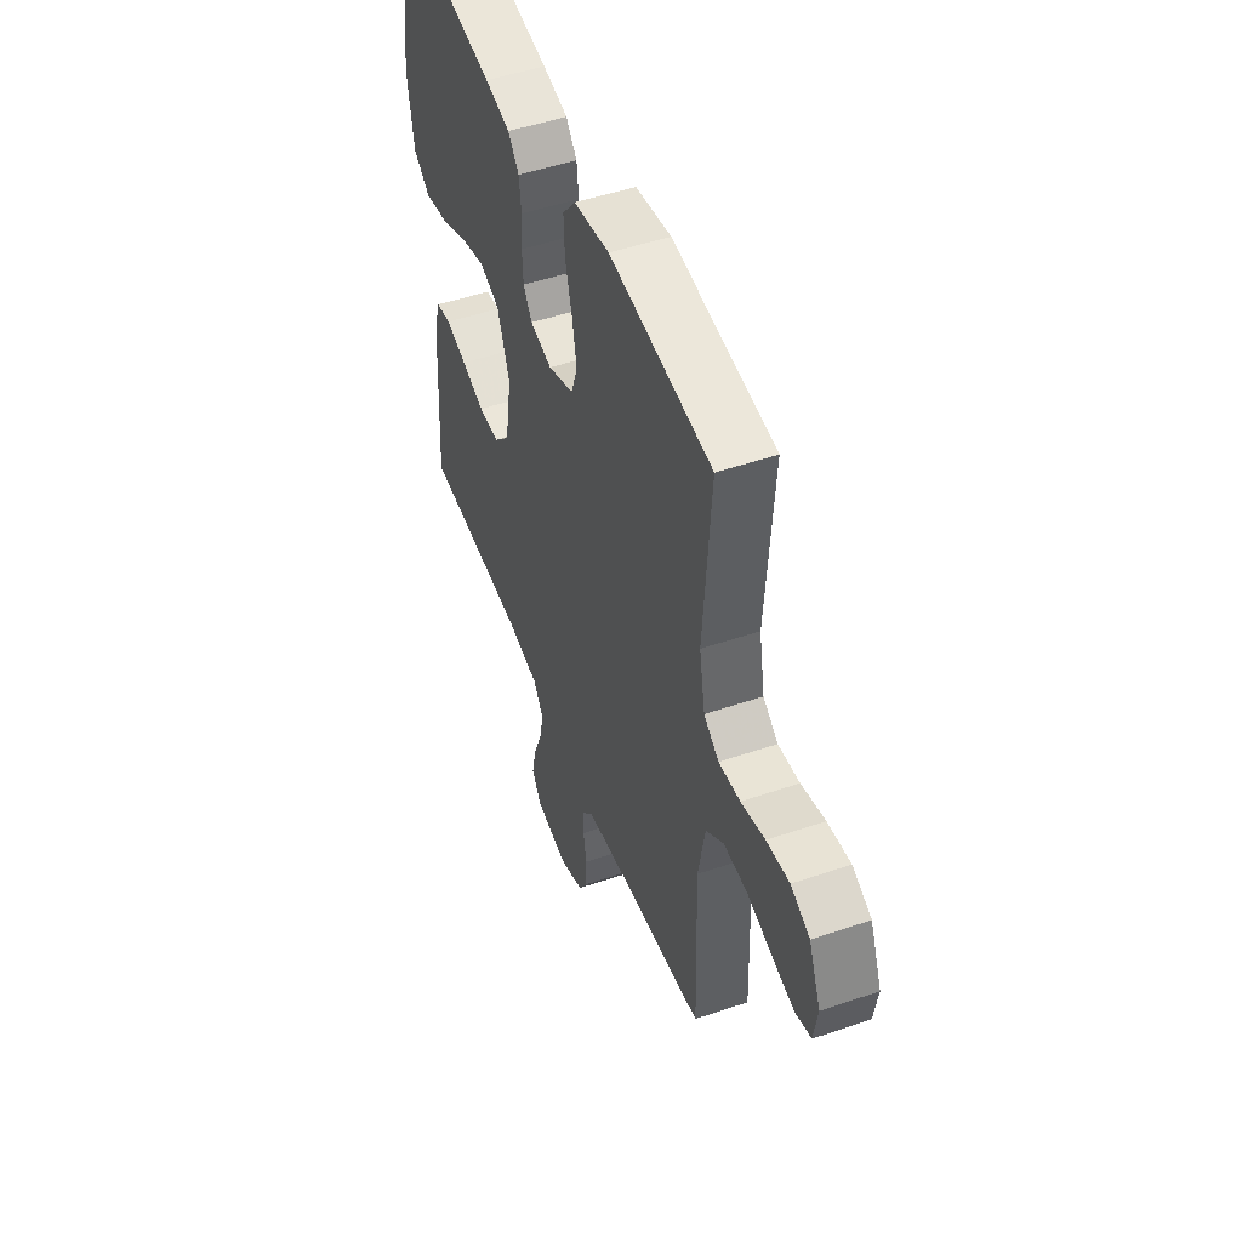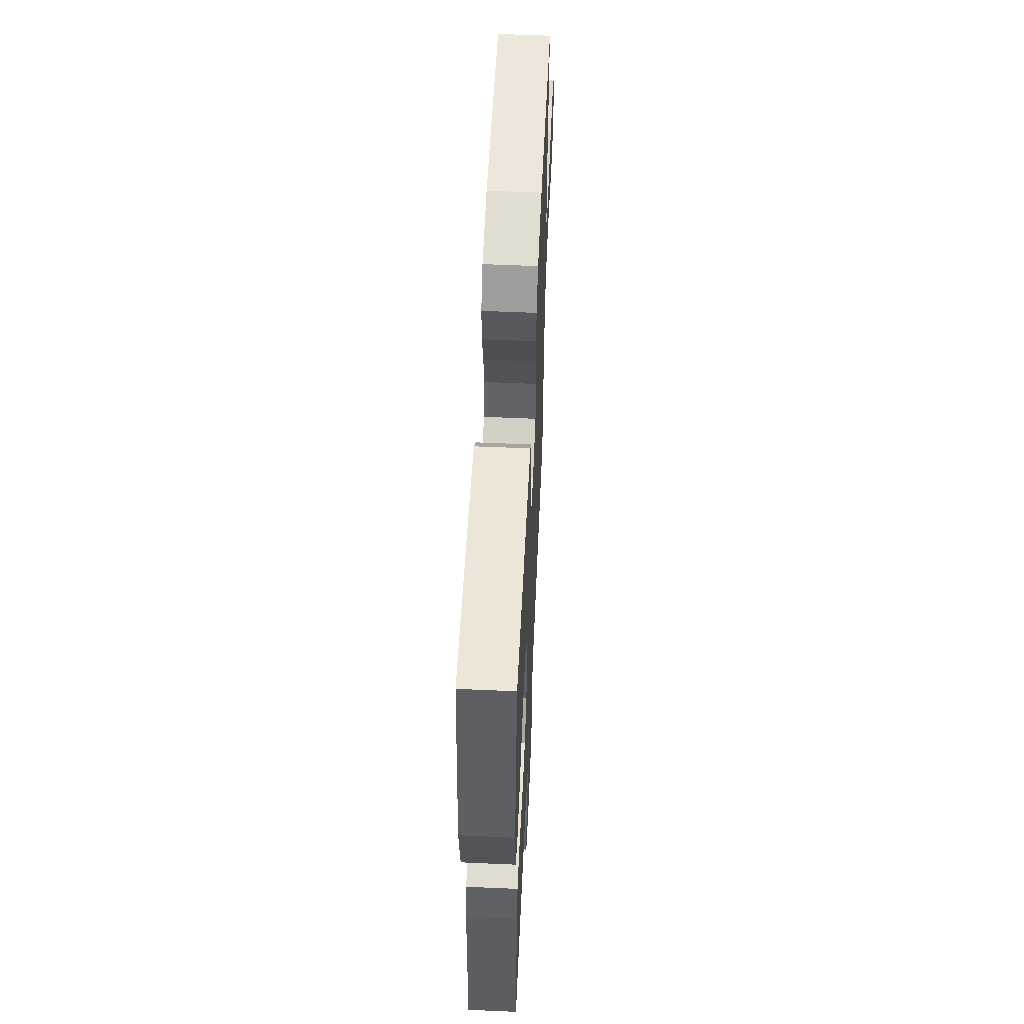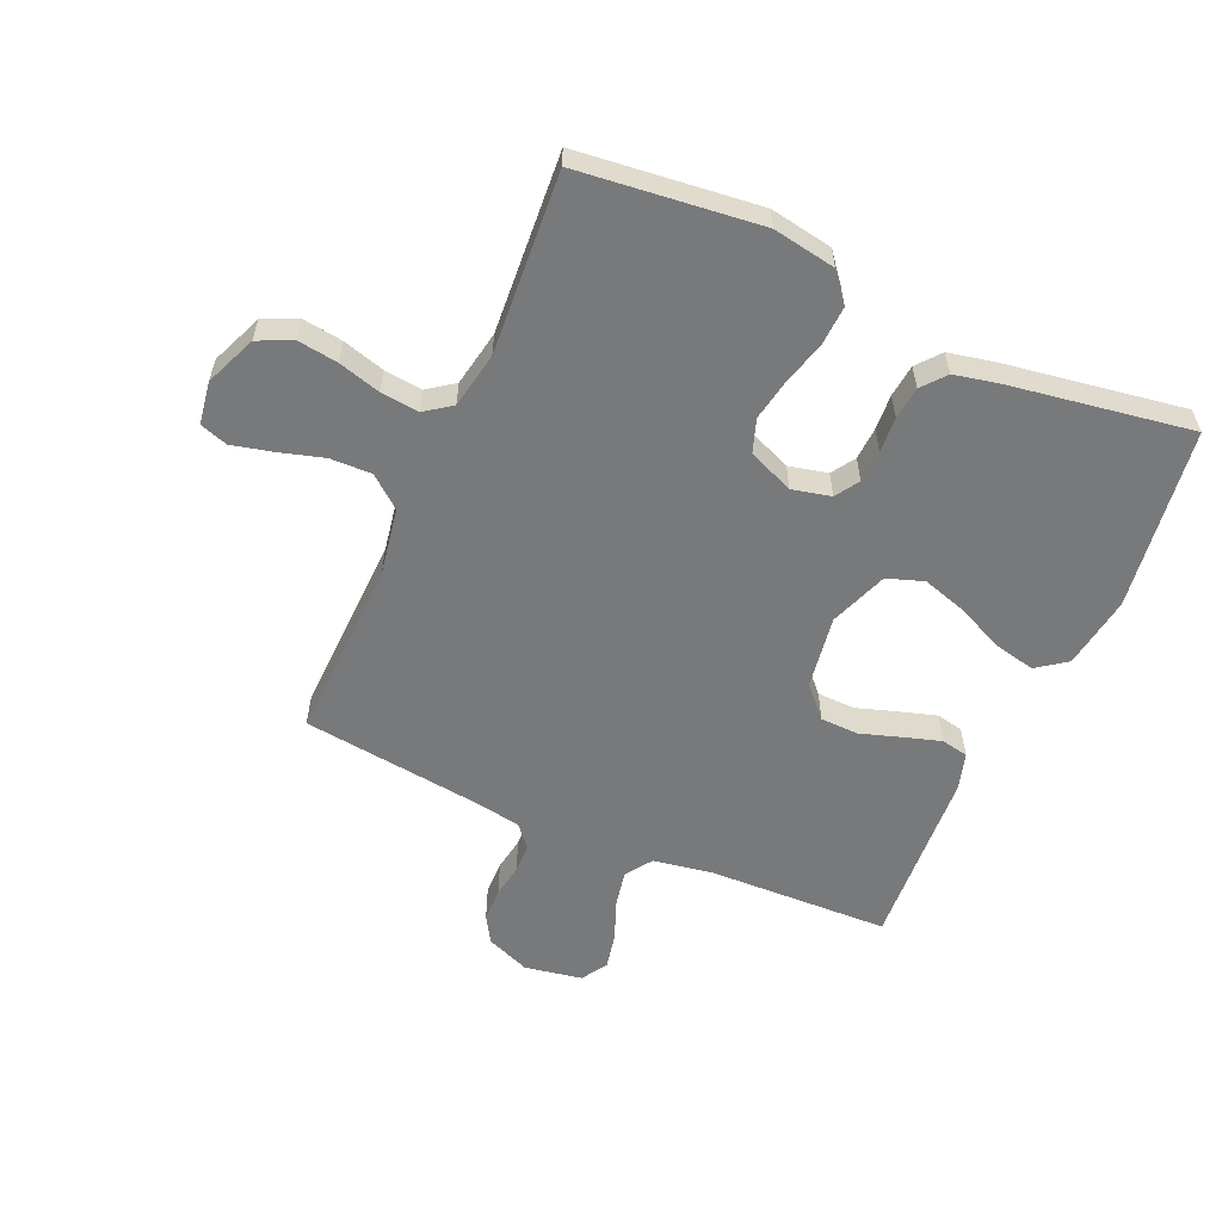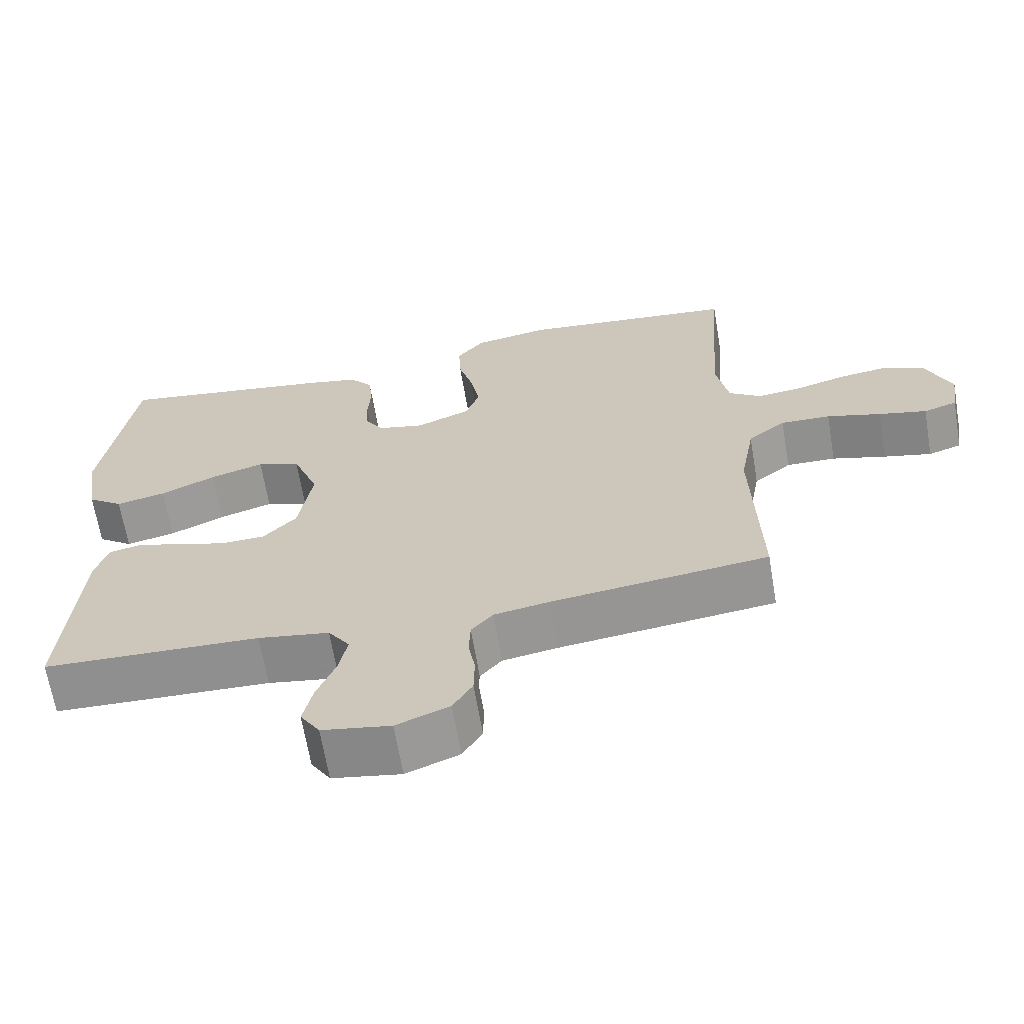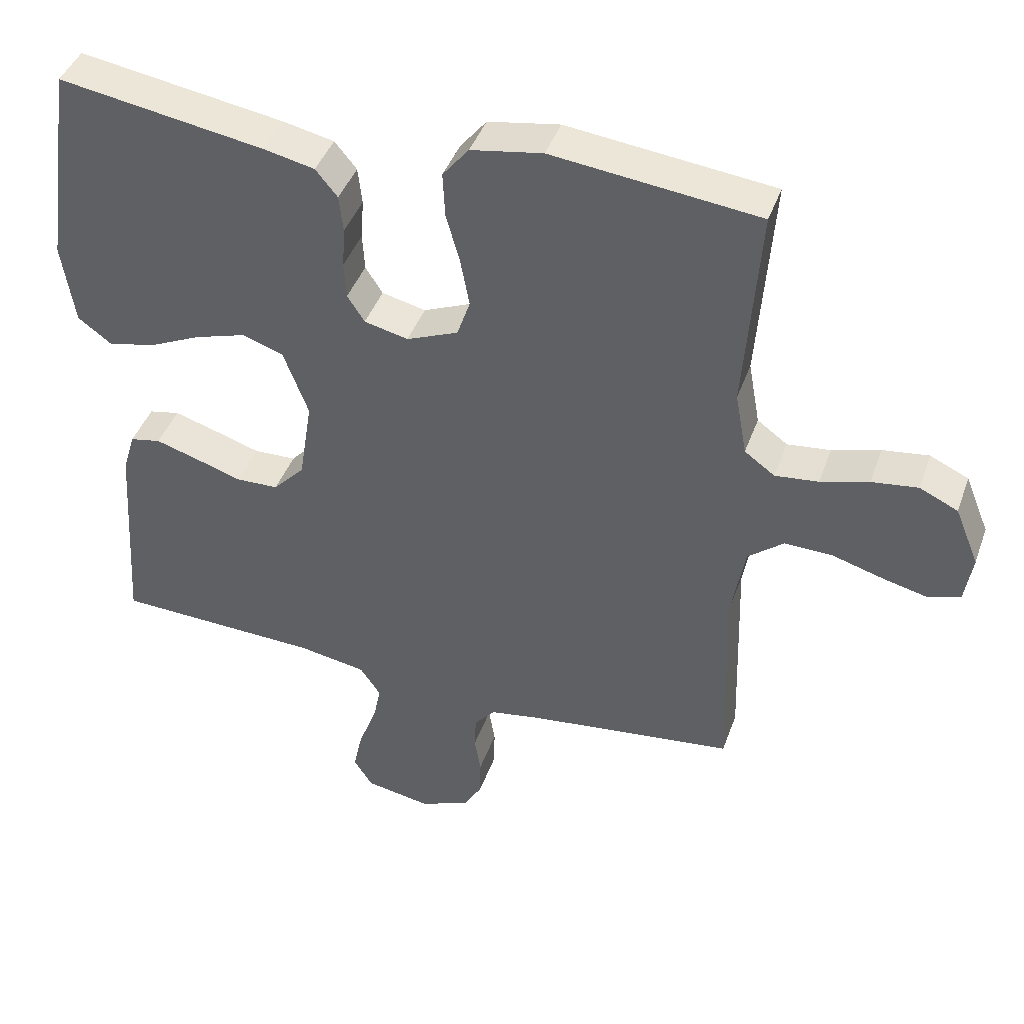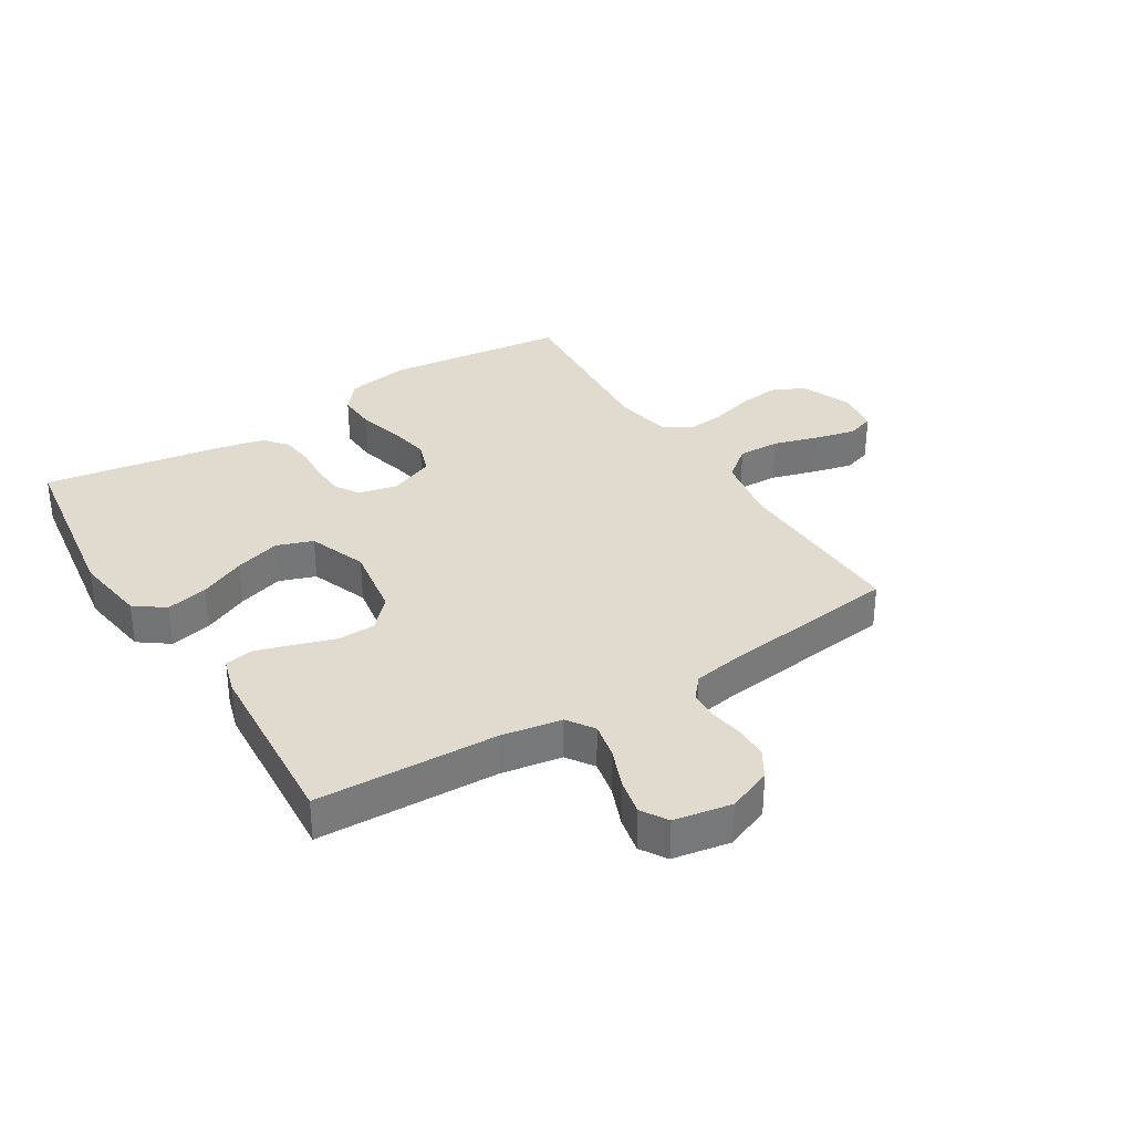
<metadata>
{"format":"obj","ext":"obj","renderer":"f3d","projection":"perspective","resolution":1024,"background":"white","views":[{"elev":50.0,"azim":-110.6,"up":"+Z"},{"elev":57.8,"azim":92.6,"up":"+Z"},{"elev":-57.7,"azim":-23.9,"up":"+Y"},{"elev":-66.0,"azim":-170.4,"up":"+Z"},{"elev":42.5,"azim":-161.0,"up":"+Z"},{"elev":33.6,"azim":148.2,"up":"+Y"}]}
</metadata>
<code>
v -0.5 0.07 -0.5
v -0.491 0.07 -0.2
v -0.511 0.07 -0.088
v -0.563 0.07 -0.046
v -0.632 0.07 -0.048
v -0.707 0.07 -0.07
v -0.773 0.07 -0.086
v -0.819 0.07 -0.071
v -0.83 0.07 0
v -0.795 0.07 0.085
v -0.739 0.07 0.111
v -0.672 0.07 0.102
v -0.602 0.07 0.082
v -0.539 0.07 0.075
v -0.495 0.07 0.107
v -0.478 0.07 0.2
v -0.5 0.07 0.5
v -0.2 0.07 0.534
v -0.096 0.07 0.516
v -0.058 0.07 0.469
v -0.061 0.07 0.404
v -0.081 0.07 0.332
v -0.094 0.07 0.262
v -0.075 0.07 0.207
v 0 0.07 0.176
v 0.064 0.07 0.191
v 0.089 0.07 0.23
v 0.092 0.07 0.284
v 0.088 0.07 0.343
v 0.094 0.07 0.397
v 0.126 0.07 0.436
v 0.2 0.07 0.452
v 0.5 0.07 0.5
v 0.543 0.07 0.2
v 0.525 0.07 0.08
v 0.476 0.07 0.044
v 0.407 0.07 0.059
v 0.331 0.07 0.094
v 0.256 0.07 0.117
v 0.196 0.07 0.096
v 0.16 0.07 0
v 0.179 0.07 -0.121
v 0.225 0.07 -0.17
v 0.287 0.07 -0.172
v 0.355 0.07 -0.15
v 0.417 0.07 -0.131
v 0.462 0.07 -0.14
v 0.48 0.07 -0.2
v 0.5 0.07 -0.5
v 0.2 0.07 -0.511
v 0.101 0.07 -0.528
v 0.071 0.07 -0.572
v 0.083 0.07 -0.631
v 0.109 0.07 -0.697
v 0.122 0.07 -0.757
v 0.095 0.07 -0.8
v 0 0.07 -0.817
v -0.073 0.07 -0.788
v -0.1 0.07 -0.743
v -0.101 0.07 -0.688
v -0.092 0.07 -0.633
v -0.094 0.07 -0.584
v -0.124 0.07 -0.549
v -0.2 0.07 -0.536
v -0.5 0 -0.5
v -0.491 0 -0.2
v -0.511 0 -0.088
v -0.563 0 -0.046
v -0.632 0 -0.048
v -0.707 0 -0.07
v -0.773 0 -0.086
v -0.819 0 -0.071
v -0.83 0 0
v -0.795 0 0.085
v -0.739 0 0.111
v -0.672 0 0.102
v -0.602 0 0.082
v -0.539 0 0.075
v -0.495 0 0.107
v -0.478 0 0.2
v -0.5 0 0.5
v -0.2 0 0.534
v -0.096 0 0.516
v -0.058 0 0.469
v -0.061 0 0.404
v -0.081 0 0.332
v -0.094 0 0.262
v -0.075 0 0.207
v 0 0 0.176
v 0.064 0 0.191
v 0.089 0 0.23
v 0.092 0 0.284
v 0.088 0 0.343
v 0.094 0 0.397
v 0.126 0 0.436
v 0.2 0 0.452
v 0.5 0 0.5
v 0.543 0 0.2
v 0.525 0 0.08
v 0.476 0 0.044
v 0.407 0 0.059
v 0.331 0 0.094
v 0.256 0 0.117
v 0.196 0 0.096
v 0.16 0 0
v 0.179 0 -0.121
v 0.225 0 -0.17
v 0.287 0 -0.172
v 0.355 0 -0.15
v 0.417 0 -0.131
v 0.462 0 -0.14
v 0.48 0 -0.2
v 0.5 0 -0.5
v 0.2 0 -0.511
v 0.101 0 -0.528
v 0.071 0 -0.572
v 0.083 0 -0.631
v 0.109 0 -0.697
v 0.122 0 -0.757
v 0.095 0 -0.8
v 0 0 -0.817
v -0.073 0 -0.788
v -0.1 0 -0.743
v -0.101 0 -0.688
v -0.092 0 -0.633
v -0.094 0 -0.584
v -0.124 0 -0.549
v -0.2 0 -0.536
f 59 60 61
f 58 59 61
f 57 58 61
f 56 57 61
f 55 56 61
f 54 55 61
f 53 54 61
f 52 53 61 62
f 51 52 62 63
f 48 49 50
f 47 48 50
f 46 47 50
f 45 46 50
f 44 45 50
f 51 63 64
f 50 51 64
f 44 50 64
f 43 44 64
f 36 37 38
f 35 36 38
f 34 35 38
f 33 34 38
f 32 33 38
f 31 32 38
f 30 31 38
f 29 30 38
f 28 29 38
f 27 28 38 39
f 26 27 39 40
f 20 21 22
f 19 20 22
f 18 19 22
f 17 18 22
f 16 17 22
f 15 16 22 23
f 14 15 23 24
f 11 12 13
f 10 11 13
f 9 10 13
f 8 9 13
f 7 8 13
f 6 7 13
f 5 6 13
f 4 5 13 14
f 14 24 25
f 4 14 25
f 3 4 25
f 64 1 2
f 43 64 2
f 42 43 2
f 26 40 41
f 26 41 42
f 25 26 42
f 3 25 42
f 2 3 42
f 125 124 123
f 125 123 122
f 125 122 121
f 125 121 120
f 125 120 119
f 125 119 118
f 125 118 117
f 126 125 117 116
f 127 126 116 115
f 114 113 112
f 114 112 111
f 114 111 110
f 114 110 109
f 114 109 108
f 128 127 115
f 128 115 114
f 128 114 108
f 128 108 107
f 102 101 100
f 102 100 99
f 102 99 98
f 102 98 97
f 102 97 96
f 102 96 95
f 102 95 94
f 102 94 93
f 102 93 92
f 103 102 92 91
f 104 103 91 90
f 86 85 84
f 86 84 83
f 86 83 82
f 86 82 81
f 86 81 80
f 87 86 80 79
f 88 87 79 78
f 77 76 75
f 77 75 74
f 77 74 73
f 77 73 72
f 77 72 71
f 77 71 70
f 77 70 69
f 78 77 69 68
f 89 88 78
f 89 78 68
f 89 68 67
f 66 65 128
f 66 128 107
f 66 107 106
f 105 104 90
f 106 105 90
f 106 90 89
f 106 89 67
f 106 67 66
f 1 65 66 2
f 2 66 67 3
f 3 67 68 4
f 4 68 69 5
f 5 69 70 6
f 6 70 71 7
f 7 71 72 8
f 8 72 73 9
f 9 73 74 10
f 10 74 75 11
f 11 75 76 12
f 12 76 77 13
f 13 77 78 14
f 14 78 79 15
f 15 79 80 16
f 16 80 81 17
f 17 81 82 18
f 18 82 83 19
f 19 83 84 20
f 20 84 85 21
f 21 85 86 22
f 22 86 87 23
f 23 87 88 24
f 24 88 89 25
f 25 89 90 26
f 26 90 91 27
f 27 91 92 28
f 28 92 93 29
f 29 93 94 30
f 30 94 95 31
f 31 95 96 32
f 32 96 97 33
f 33 97 98 34
f 34 98 99 35
f 35 99 100 36
f 36 100 101 37
f 37 101 102 38
f 38 102 103 39
f 39 103 104 40
f 40 104 105 41
f 41 105 106 42
f 42 106 107 43
f 43 107 108 44
f 44 108 109 45
f 45 109 110 46
f 46 110 111 47
f 47 111 112 48
f 48 112 113 49
f 49 113 114 50
f 50 114 115 51
f 51 115 116 52
f 52 116 117 53
f 53 117 118 54
f 54 118 119 55
f 55 119 120 56
f 56 120 121 57
f 57 121 122 58
f 58 122 123 59
f 59 123 124 60
f 60 124 125 61
f 61 125 126 62
f 62 126 127 63
f 63 127 128 64
f 64 128 65 1

</code>
